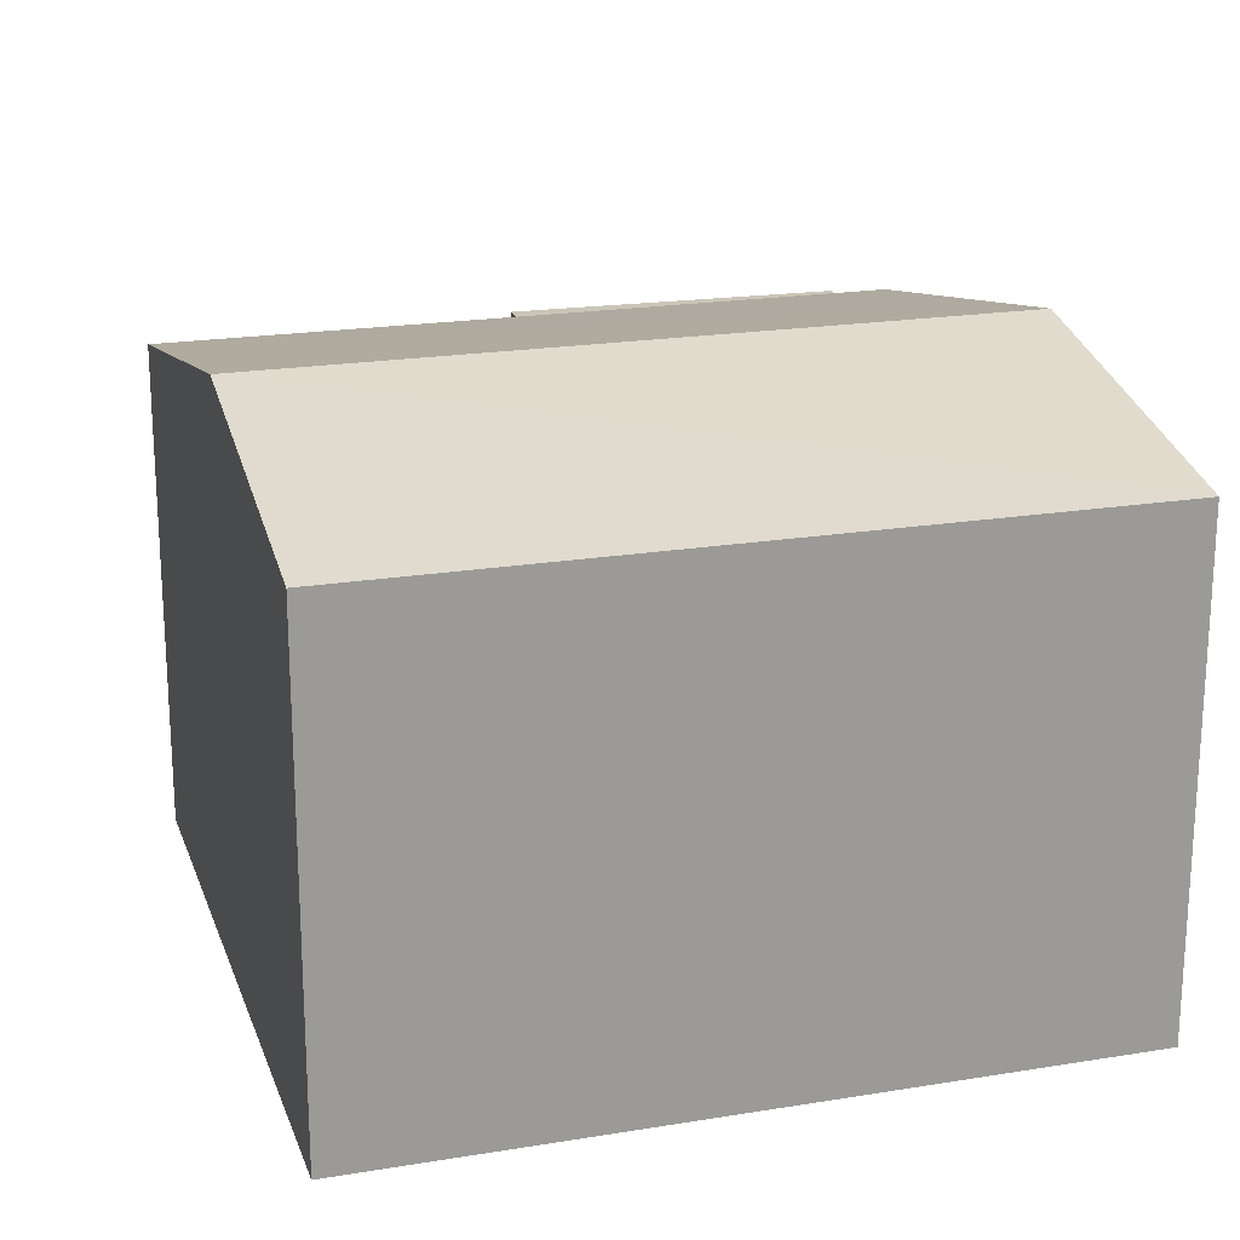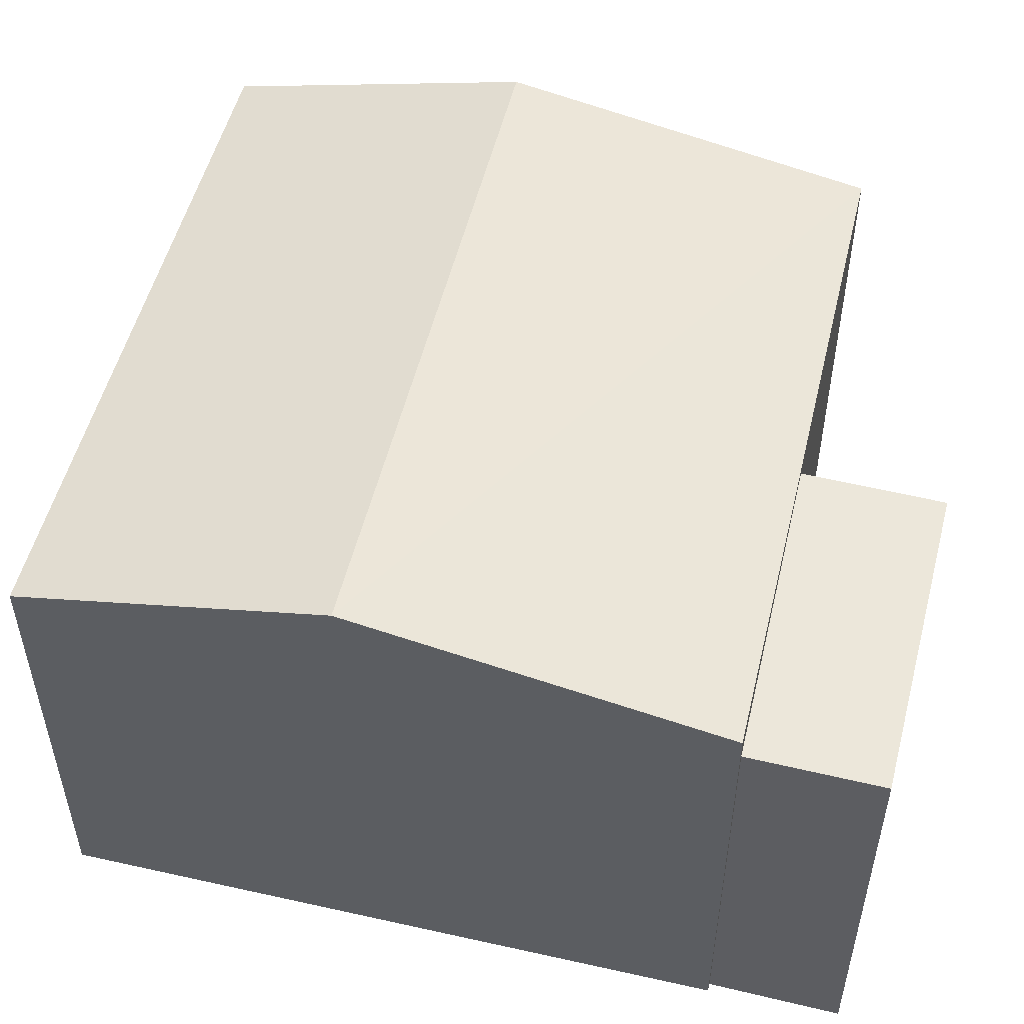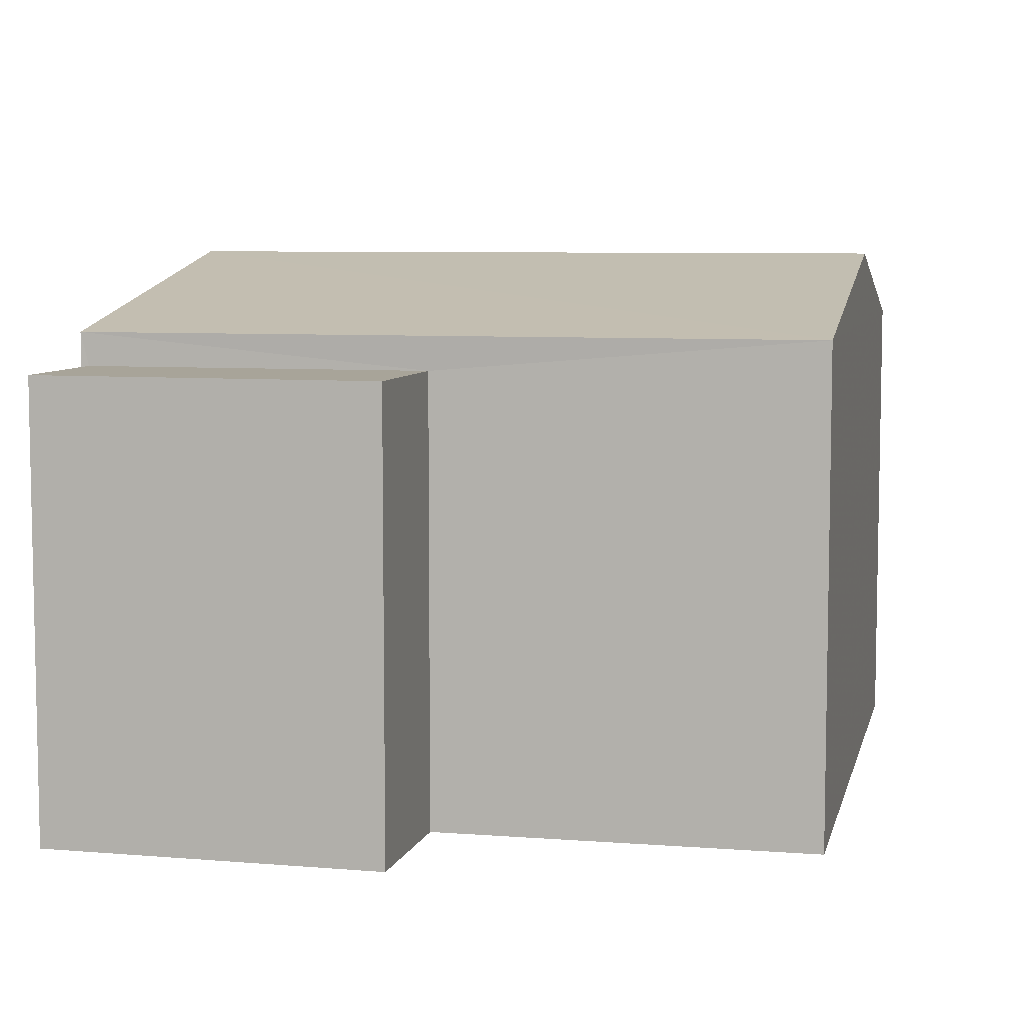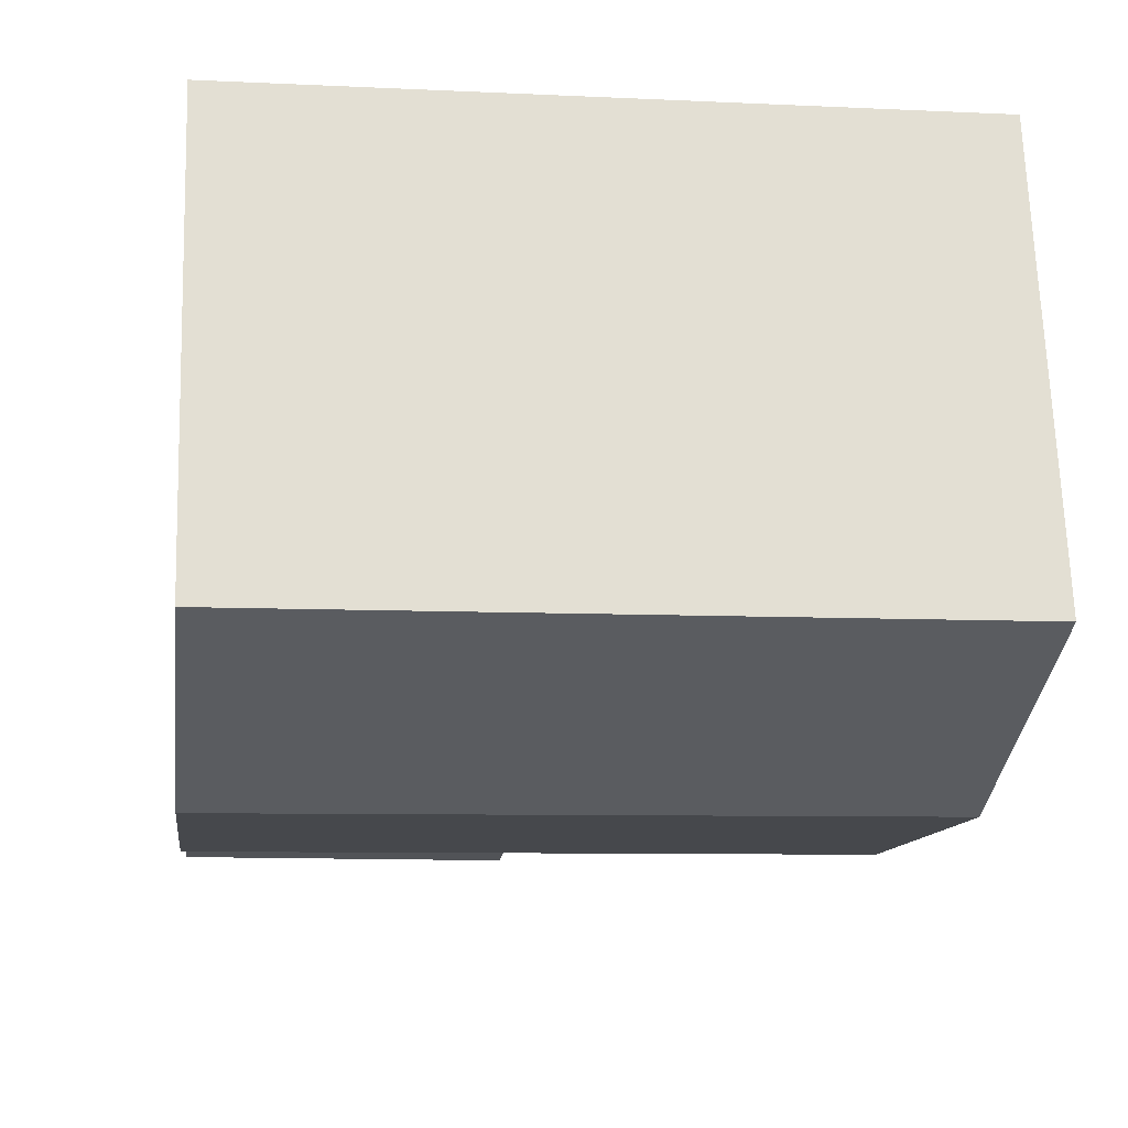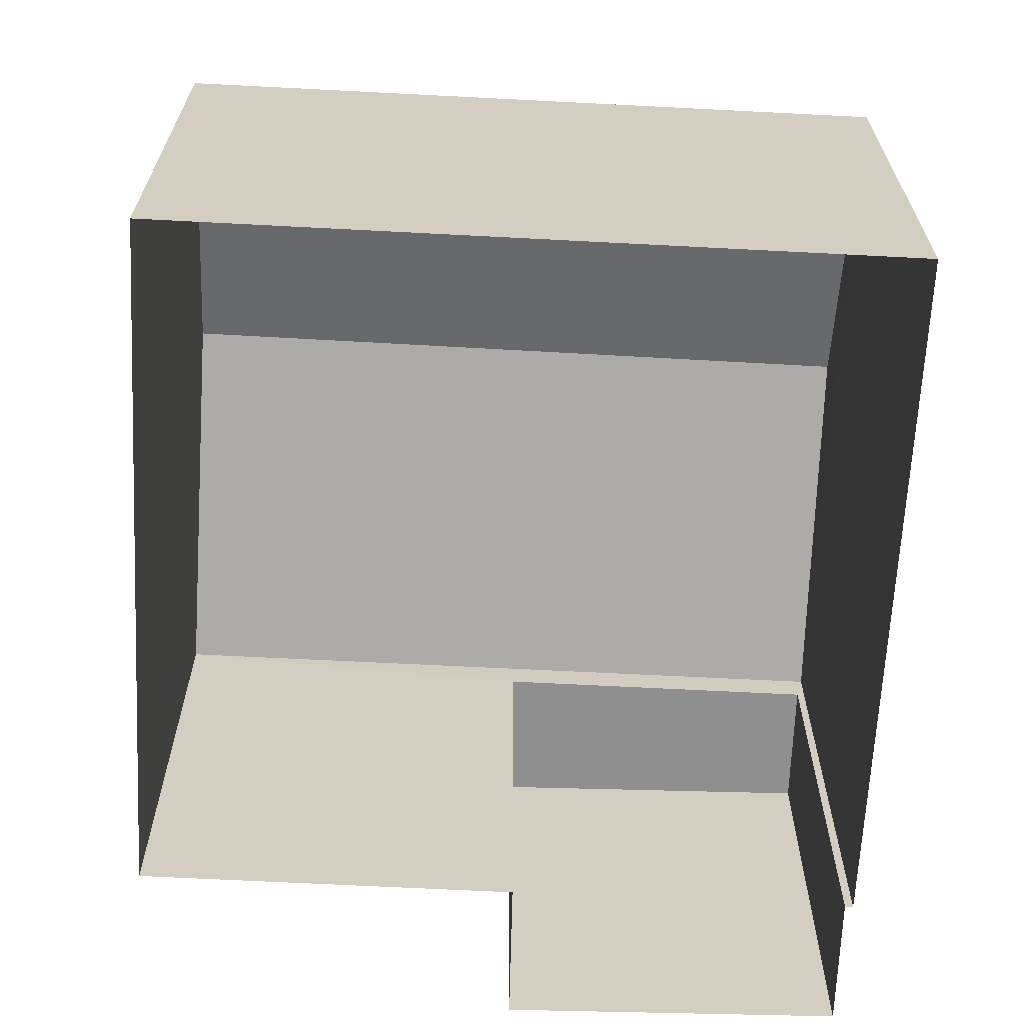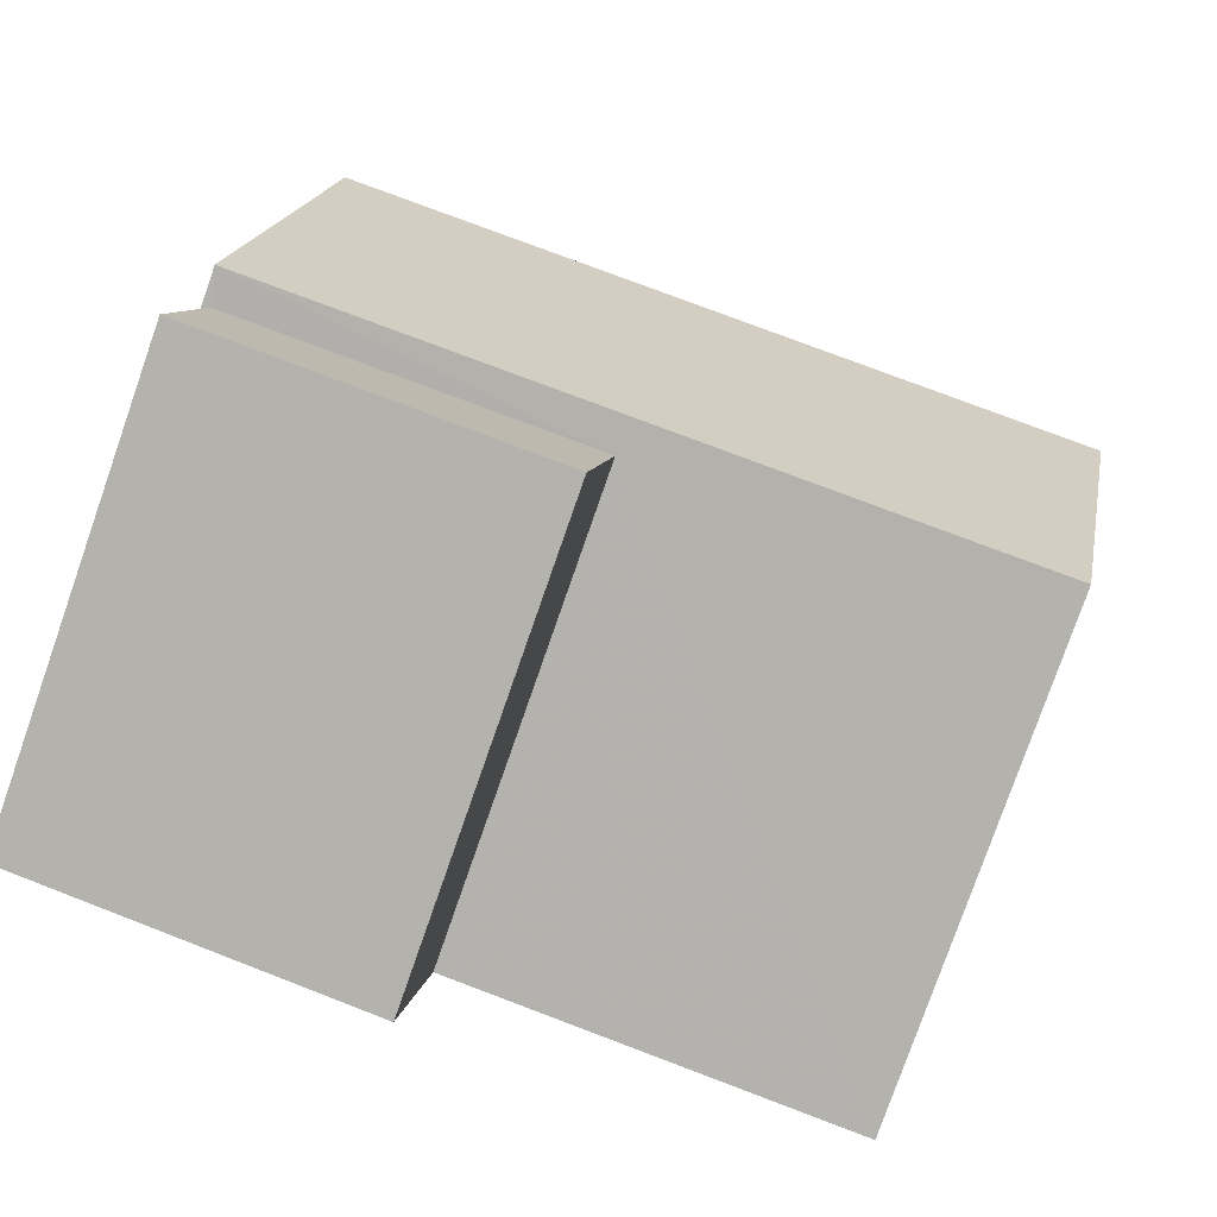
<metadata>
{"format":"obj","ext":"obj","renderer":"f3d","projection":"perspective","resolution":1024,"background":"white","views":[{"elev":20.3,"azim":156.0,"up":"+Z"},{"elev":51.8,"azim":-83.8,"up":"+Z"},{"elev":7.1,"azim":5.1,"up":"+Z"},{"elev":68.1,"azim":-1.8,"up":"+Y"},{"elev":-65.4,"azim":169.7,"up":"+Z"},{"elev":-79.1,"azim":-19.3,"up":"+Y"}]}
</metadata>
<code>
v -8.946e+04 -9.924e+04 7.224
v -8.945e+04 -9.924e+04 7.223
v -8.945e+04 -9.925e+04 7.223
v -8.946e+04 -9.925e+04 7.224
v -8.946e+04 -9.925e+04 7.224
v -8.945e+04 -9.925e+04 7.223
v -8.946e+04 -9.925e+04 7.224
v -8.945e+04 -9.925e+04 7.223
v -8.945e+04 -9.925e+04 12.59
v -8.946e+04 -9.924e+04 13.4
v -8.946e+04 -9.925e+04 12.59
v -8.946e+04 -9.924e+04 12.59
v -8.945e+04 -9.924e+04 13.4
v -8.945e+04 -9.924e+04 12.59
v -8.946e+04 -9.925e+04 12.22
v -8.946e+04 -9.925e+04 12.22
v -8.945e+04 -9.925e+04 12.22
v -8.945e+04 -9.925e+04 12.22
f 1 2 3
f 4 1 5
f 2 6 3
f 7 5 8
f 5 3 8
f 1 3 5
f 9 10 11
f 12 13 14
f 15 16 17
f 18 15 17
f 10 13 12
f 13 10 9
f 18 17 8
f 3 18 8
f 13 9 14
f 5 7 16
f 15 5 16
f 9 6 2
f 14 9 2
f 14 2 1
f 12 14 1
f 6 18 3
f 15 4 5
f 9 18 6
f 11 15 18
f 15 11 4
f 11 18 9
f 16 7 8
f 17 16 8
f 4 12 1
f 4 11 12
f 10 12 11

</code>
